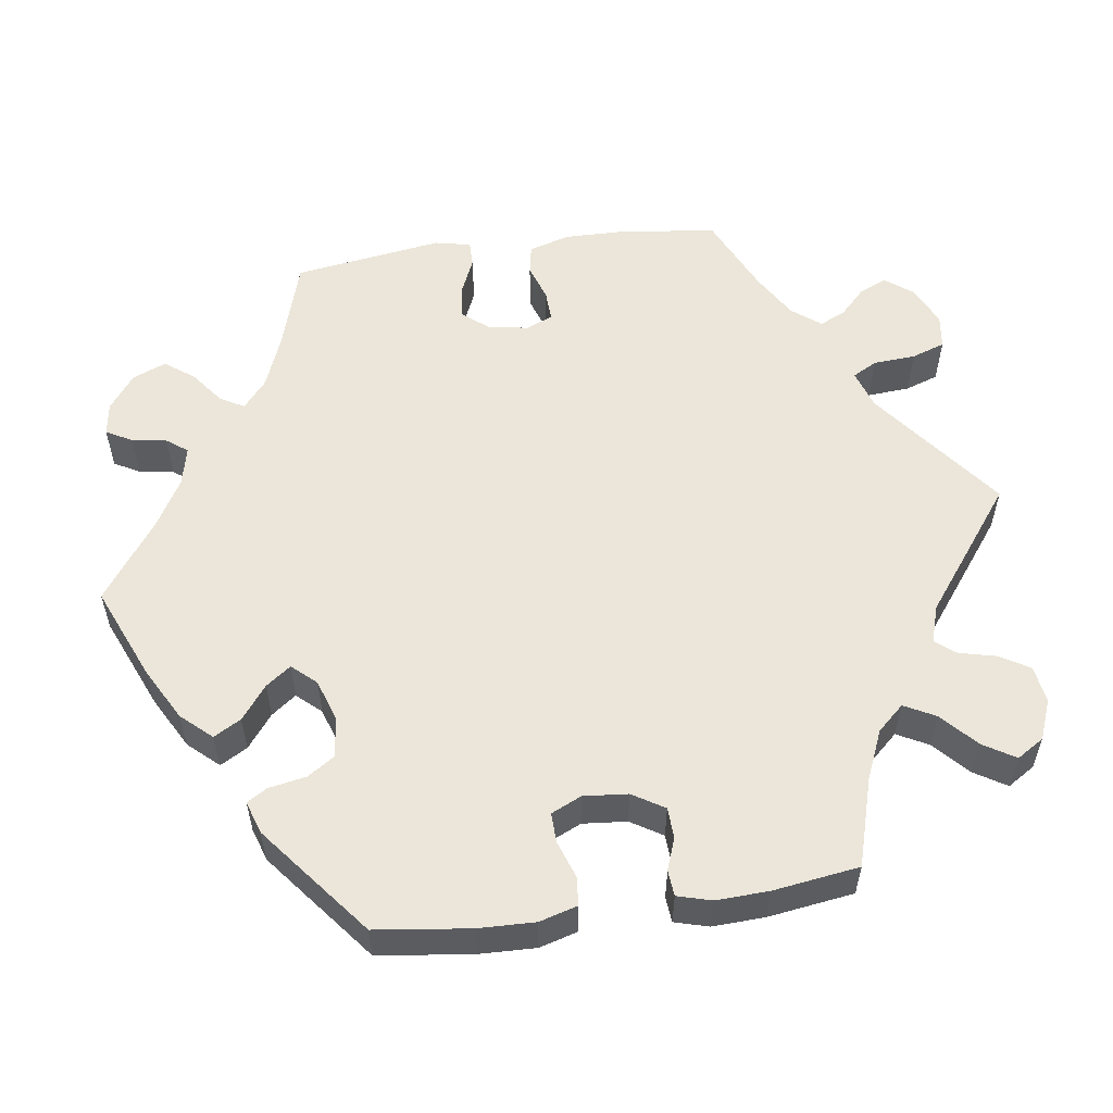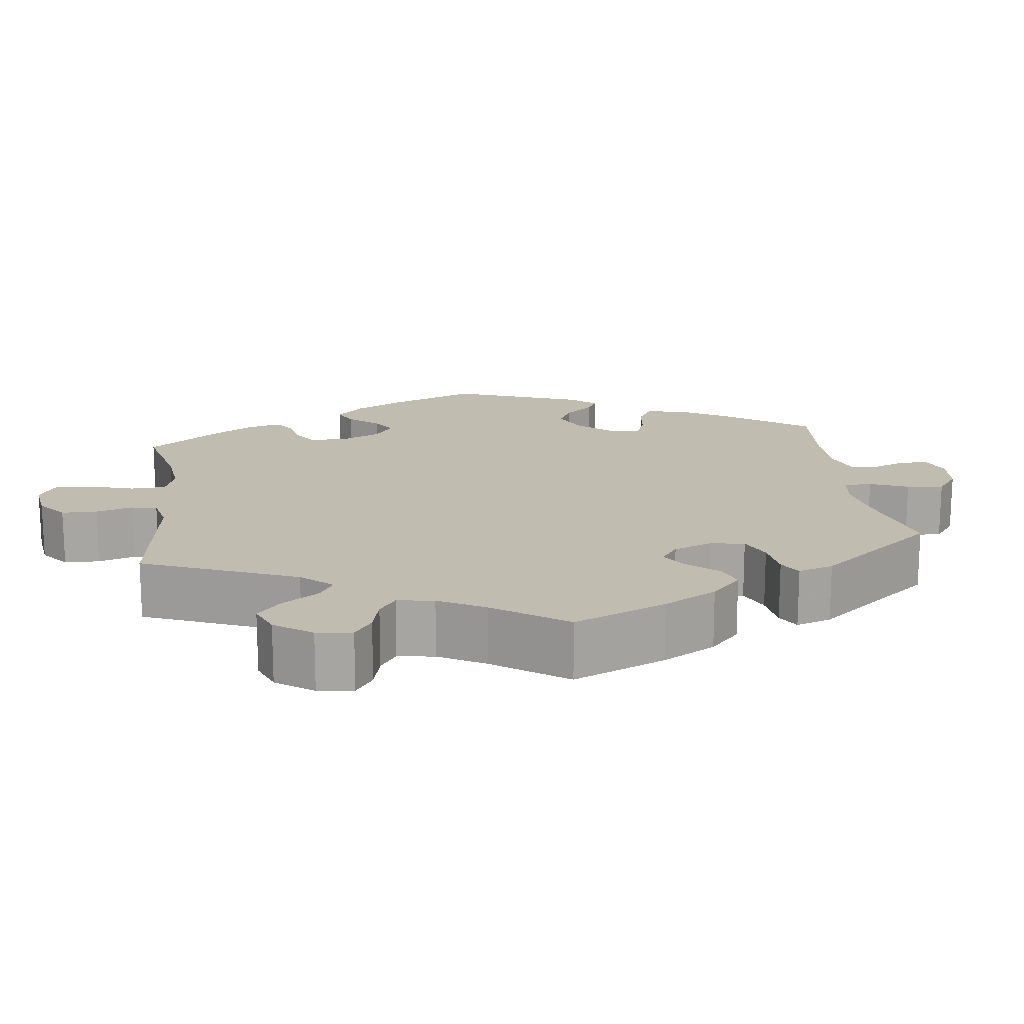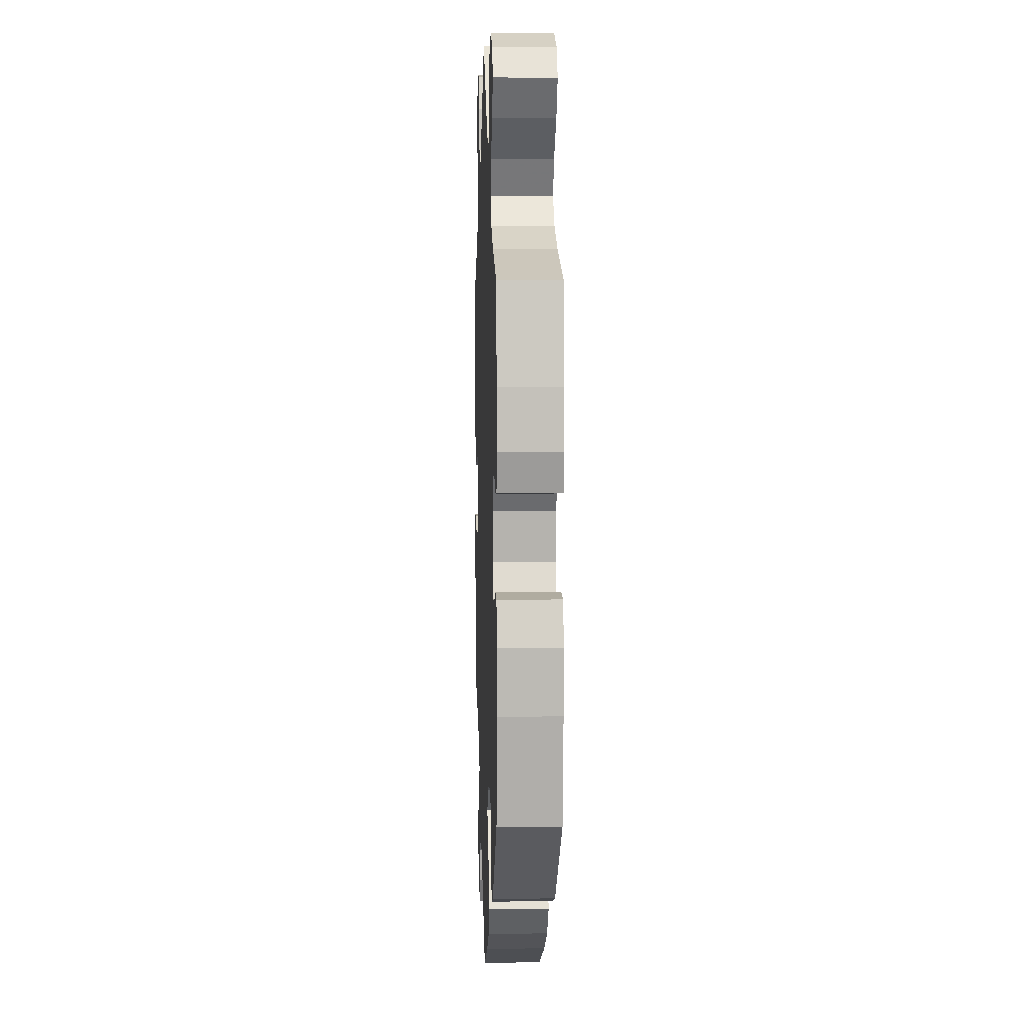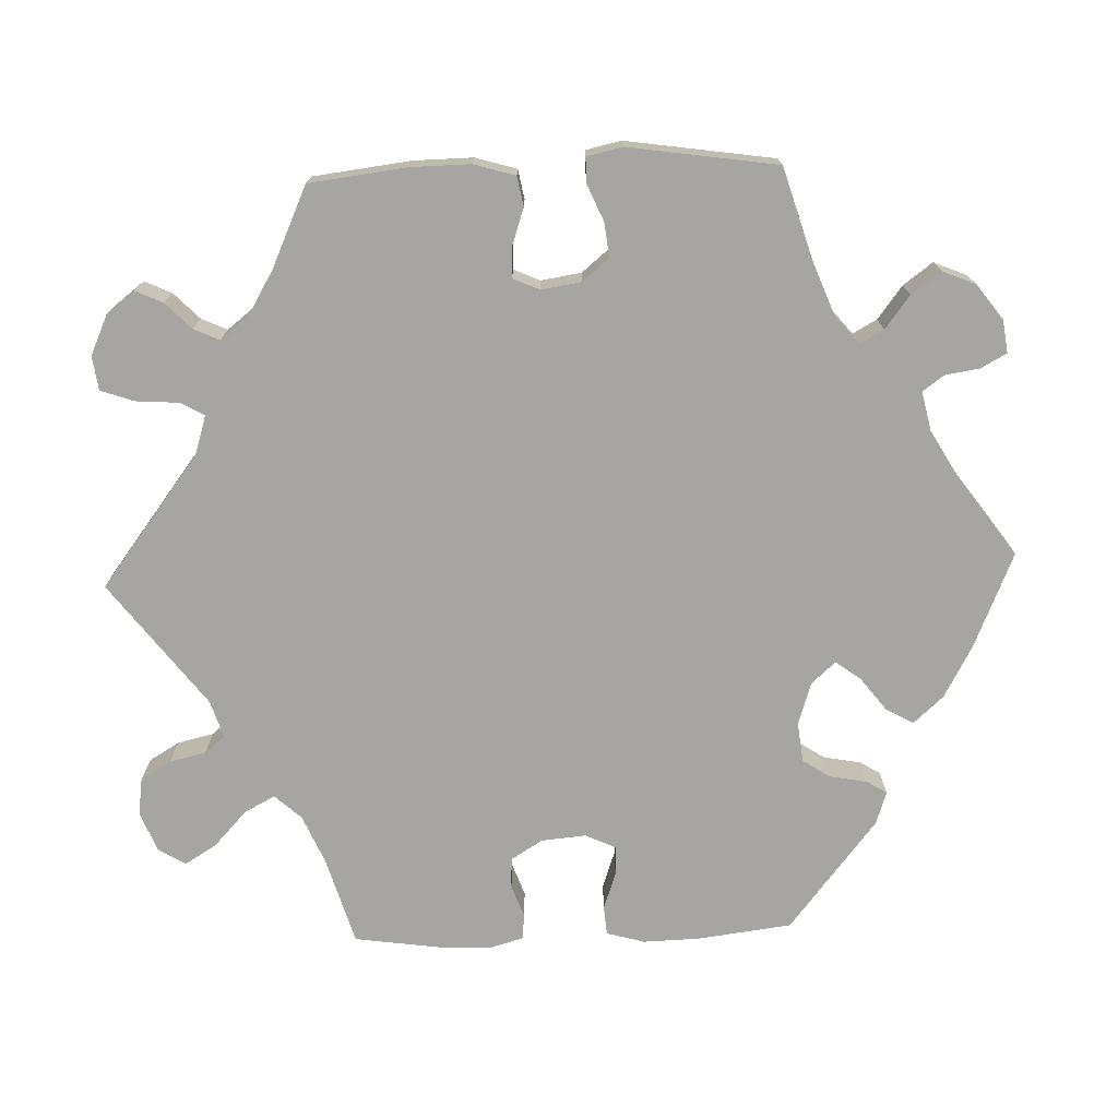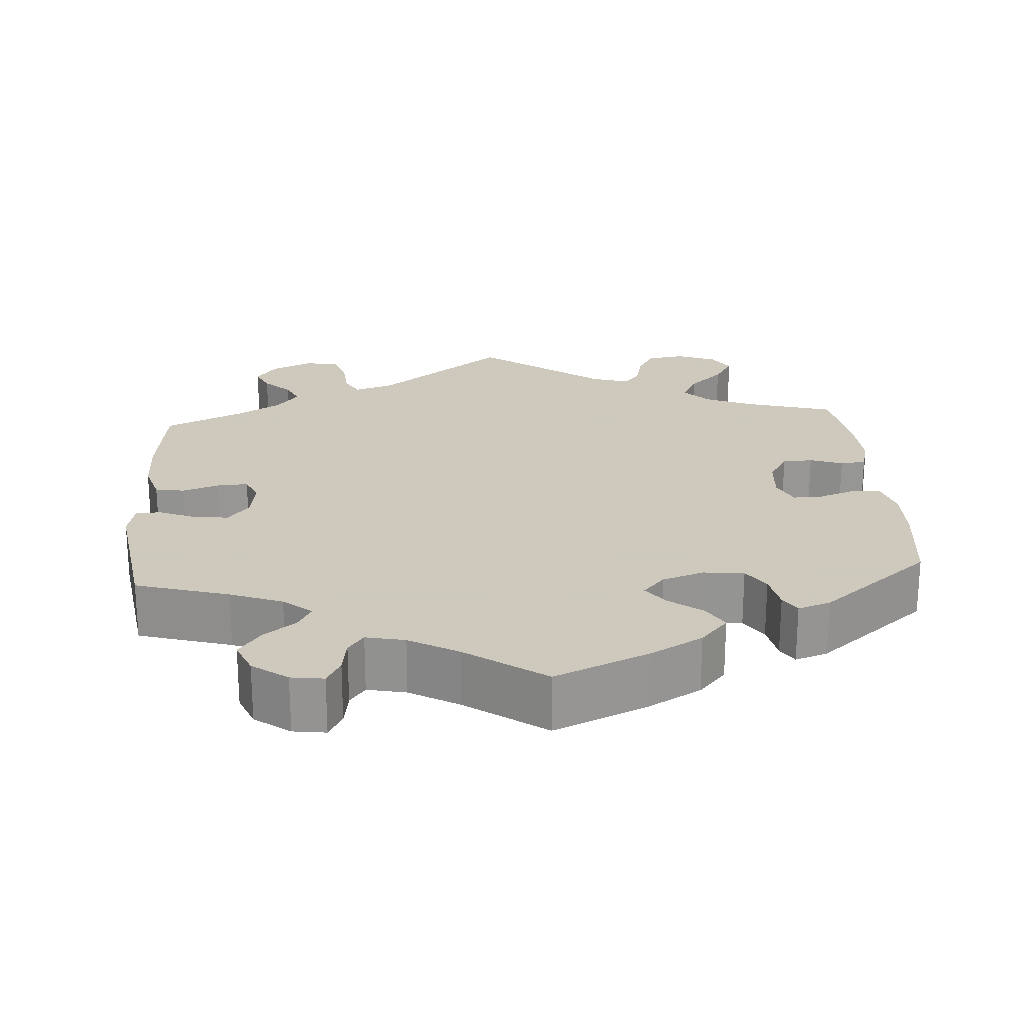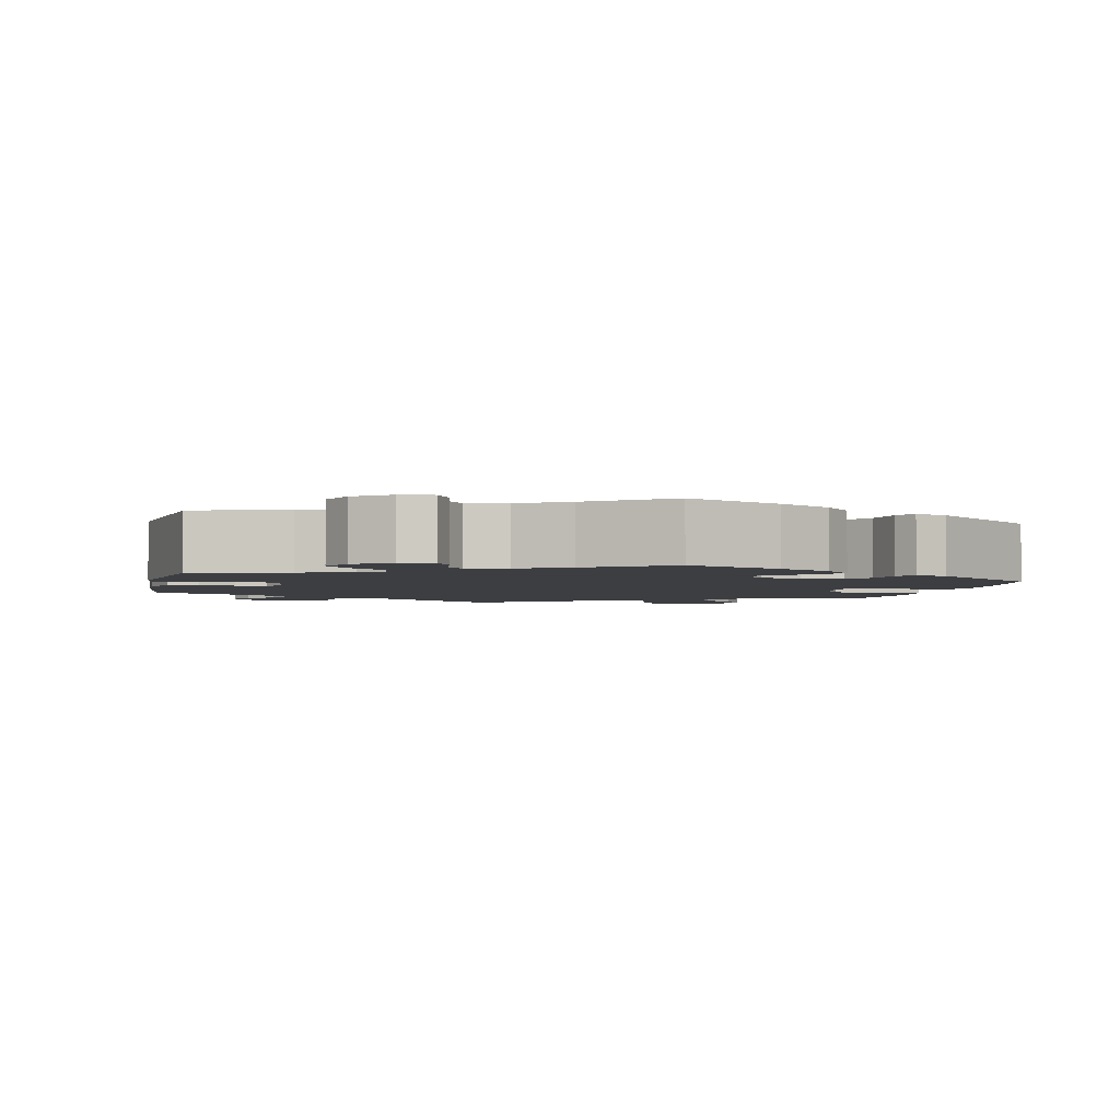
<metadata>
{"format":"obj","ext":"obj","renderer":"f3d","projection":"perspective","resolution":1024,"background":"white","views":[{"elev":55.8,"azim":-97.9,"up":"+Y"},{"elev":16.3,"azim":52.6,"up":"+Y"},{"elev":5.3,"azim":-92.1,"up":"+Z"},{"elev":-73.9,"azim":92.1,"up":"+Y"},{"elev":22.6,"azim":175.9,"up":"+Y"},{"elev":-3.0,"azim":167.4,"up":"+Y"}]}
</metadata>
<code>
v -0.516 0.07 -0.167
v -0.518 0.07 -0.094
v -0.504 0.07 -0.045
v -0.467 0.07 -0.042
v -0.419 0.07 -0.059
v -0.381 0.07 -0.06
v -0.363 0.07 -0.021
v -0.368 0.07 0.036
v -0.393 0.07 0.077
v -0.432 0.07 0.079
v -0.474 0.07 0.064
v -0.507 0.07 0.067
v -0.519 0.07 0.111
v -0.516 0.07 0.178
v -0.5 0.07 0.289
v -0.387 0.07 0.322
v -0.324 0.07 0.349
v -0.293 0.07 0.383
v -0.314 0.07 0.423
v -0.359 0.07 0.465
v -0.384 0.07 0.506
v -0.362 0.07 0.541
v -0.311 0.07 0.561
v -0.263 0.07 0.554
v -0.24 0.07 0.515
v -0.229 0.07 0.468
v -0.208 0.07 0.442
v -0.16 0.07 0.457
v 0 0.07 0.578
v 0.168 0.07 0.449
v 0.218 0.07 0.433
v 0.235 0.07 0.464
v 0.239 0.07 0.519
v 0.254 0.07 0.562
v 0.298 0.07 0.568
v 0.35 0.07 0.544
v 0.377 0.07 0.508
v 0.361 0.07 0.473
v 0.327 0.07 0.44
v 0.312 0.07 0.407
v 0.341 0.07 0.37
v 0.398 0.07 0.336
v 0.5 0.07 0.289
v 0.515 0.07 0.163
v 0.516 0.07 0.086
v 0.5 0.07 0.033
v 0.462 0.07 0.026
v 0.415 0.07 0.042
v 0.375 0.07 0.044
v 0.36 0.07 0.01
v 0.368 0.07 -0.042
v 0.396 0.07 -0.076
v 0.44 0.07 -0.071
v 0.487 0.07 -0.051
v 0.52 0.07 -0.051
v 0.53 0.07 -0.097
v 0.501 0.07 -0.289
v 0.381 0.07 -0.325
v 0.314 0.07 -0.351
v 0.278 0.07 -0.381
v 0.295 0.07 -0.412
v 0.337 0.07 -0.444
v 0.365 0.07 -0.482
v 0.347 0.07 -0.525
v 0.302 0.07 -0.558
v 0.26 0.07 -0.564
v 0.242 0.07 -0.531
v 0.235 0.07 -0.486
v 0.215 0.07 -0.459
v 0.165 0.07 -0.47
v 0.102 0.07 -0.506
v 0.001 0.07 -0.578
v -0.12 0.07 -0.526
v -0.187 0.07 -0.489
v -0.222 0.07 -0.45
v -0.202 0.07 -0.415
v -0.159 0.07 -0.382
v -0.135 0.07 -0.35
v -0.163 0.07 -0.319
v -0.217 0.07 -0.301
v -0.269 0.07 -0.307
v -0.292 0.07 -0.342
v -0.301 0.07 -0.39
v -0.317 0.07 -0.416
v -0.359 0.07 -0.402
v -0.501 0.07 -0.288
v -0.516 0 -0.167
v -0.518 0 -0.094
v -0.504 0 -0.045
v -0.467 0 -0.042
v -0.419 0 -0.059
v -0.381 0 -0.06
v -0.363 0 -0.021
v -0.368 0 0.036
v -0.393 0 0.077
v -0.432 0 0.079
v -0.474 0 0.064
v -0.507 0 0.067
v -0.519 0 0.111
v -0.516 0 0.178
v -0.5 0 0.289
v -0.387 0 0.322
v -0.324 0 0.349
v -0.293 0 0.383
v -0.314 0 0.423
v -0.359 0 0.465
v -0.384 0 0.506
v -0.362 0 0.541
v -0.311 0 0.561
v -0.263 0 0.554
v -0.24 0 0.515
v -0.229 0 0.468
v -0.208 0 0.442
v -0.16 0 0.457
v 0 0 0.578
v 0.168 0 0.449
v 0.218 0 0.433
v 0.235 0 0.464
v 0.239 0 0.519
v 0.254 0 0.562
v 0.298 0 0.568
v 0.35 0 0.544
v 0.377 0 0.508
v 0.361 0 0.473
v 0.327 0 0.44
v 0.312 0 0.407
v 0.341 0 0.37
v 0.398 0 0.336
v 0.5 0 0.289
v 0.515 0 0.163
v 0.516 0 0.086
v 0.5 0 0.033
v 0.462 0 0.026
v 0.415 0 0.042
v 0.375 0 0.044
v 0.36 0 0.01
v 0.368 0 -0.042
v 0.396 0 -0.076
v 0.44 0 -0.071
v 0.487 0 -0.051
v 0.52 0 -0.051
v 0.53 0 -0.097
v 0.501 0 -0.289
v 0.381 0 -0.325
v 0.314 0 -0.351
v 0.278 0 -0.381
v 0.295 0 -0.412
v 0.337 0 -0.444
v 0.365 0 -0.482
v 0.347 0 -0.525
v 0.302 0 -0.558
v 0.26 0 -0.564
v 0.242 0 -0.531
v 0.235 0 -0.486
v 0.215 0 -0.459
v 0.165 0 -0.47
v 0.102 0 -0.506
v 0.001 0 -0.578
v -0.12 0 -0.526
v -0.187 0 -0.489
v -0.222 0 -0.45
v -0.202 0 -0.415
v -0.159 0 -0.382
v -0.135 0 -0.35
v -0.163 0 -0.319
v -0.217 0 -0.301
v -0.269 0 -0.307
v -0.292 0 -0.342
v -0.301 0 -0.39
v -0.317 0 -0.416
v -0.359 0 -0.402
v -0.501 0 -0.288
f 82 83 84 85
f 81 82 85 86
f 80 81 86 1
f 74 75 76 77
f 74 77 78
f 71 72 73 74
f 70 71 74 78
f 69 70 78 79
f 65 66 67 68
f 65 68 69
f 64 65 69
f 61 62 63 64
f 60 61 64 69
f 55 56 57 58
f 53 54 55 58
f 52 53 58 59
f 51 52 59 60
f 45 46 47 48
f 45 48 49
f 42 43 44 45
f 41 42 45 49
f 40 41 49 50
f 36 37 38 39
f 36 39 40
f 35 36 40
f 32 33 34 35
f 31 32 35 40
f 28 29 30
f 27 28 30 31
f 23 24 25 26
f 23 26 27
f 22 23 27
f 19 20 21 22
f 18 19 22 27
f 17 18 27 31
f 13 14 15 16
f 10 11 12 13
f 9 10 13 16
f 8 9 16 17
f 2 3 4 5
f 2 5 6
f 79 80 1 2
f 69 79 2 6
f 50 51 60 69
f 50 69 6 7
f 17 31 40 50
f 7 8 17 50
f 171 170 169 168
f 172 171 168 167
f 87 172 167 166
f 163 162 161 160
f 164 163 160
f 160 159 158 157
f 164 160 157 156
f 165 164 156 155
f 154 153 152 151
f 155 154 151
f 155 151 150
f 150 149 148 147
f 155 150 147 146
f 144 143 142 141
f 144 141 140 139
f 145 144 139 138
f 146 145 138 137
f 134 133 132 131
f 135 134 131
f 131 130 129 128
f 135 131 128 127
f 136 135 127 126
f 125 124 123 122
f 126 125 122
f 126 122 121
f 121 120 119 118
f 126 121 118 117
f 116 115 114
f 117 116 114 113
f 112 111 110 109
f 113 112 109
f 113 109 108
f 108 107 106 105
f 113 108 105 104
f 117 113 104 103
f 102 101 100 99
f 99 98 97 96
f 102 99 96 95
f 103 102 95 94
f 91 90 89 88
f 92 91 88
f 88 87 166 165
f 92 88 165 155
f 155 146 137 136
f 93 92 155 136
f 136 126 117 103
f 136 103 94 93
f 1 87 88 2
f 2 88 89 3
f 3 89 90 4
f 4 90 91 5
f 5 91 92 6
f 6 92 93 7
f 7 93 94 8
f 8 94 95 9
f 9 95 96 10
f 10 96 97 11
f 11 97 98 12
f 12 98 99 13
f 13 99 100 14
f 14 100 101 15
f 15 101 102 16
f 16 102 103 17
f 17 103 104 18
f 18 104 105 19
f 19 105 106 20
f 20 106 107 21
f 21 107 108 22
f 22 108 109 23
f 23 109 110 24
f 24 110 111 25
f 25 111 112 26
f 26 112 113 27
f 27 113 114 28
f 28 114 115 29
f 29 115 116 30
f 30 116 117 31
f 31 117 118 32
f 32 118 119 33
f 33 119 120 34
f 34 120 121 35
f 35 121 122 36
f 36 122 123 37
f 37 123 124 38
f 38 124 125 39
f 39 125 126 40
f 40 126 127 41
f 41 127 128 42
f 42 128 129 43
f 43 129 130 44
f 44 130 131 45
f 45 131 132 46
f 46 132 133 47
f 47 133 134 48
f 48 134 135 49
f 49 135 136 50
f 50 136 137 51
f 51 137 138 52
f 52 138 139 53
f 53 139 140 54
f 54 140 141 55
f 55 141 142 56
f 56 142 143 57
f 57 143 144 58
f 58 144 145 59
f 59 145 146 60
f 60 146 147 61
f 61 147 148 62
f 62 148 149 63
f 63 149 150 64
f 64 150 151 65
f 65 151 152 66
f 66 152 153 67
f 67 153 154 68
f 68 154 155 69
f 69 155 156 70
f 70 156 157 71
f 71 157 158 72
f 72 158 159 73
f 73 159 160 74
f 74 160 161 75
f 75 161 162 76
f 76 162 163 77
f 77 163 164 78
f 78 164 165 79
f 79 165 166 80
f 80 166 167 81
f 81 167 168 82
f 82 168 169 83
f 83 169 170 84
f 84 170 171 85
f 85 171 172 86
f 86 172 87 1

</code>
